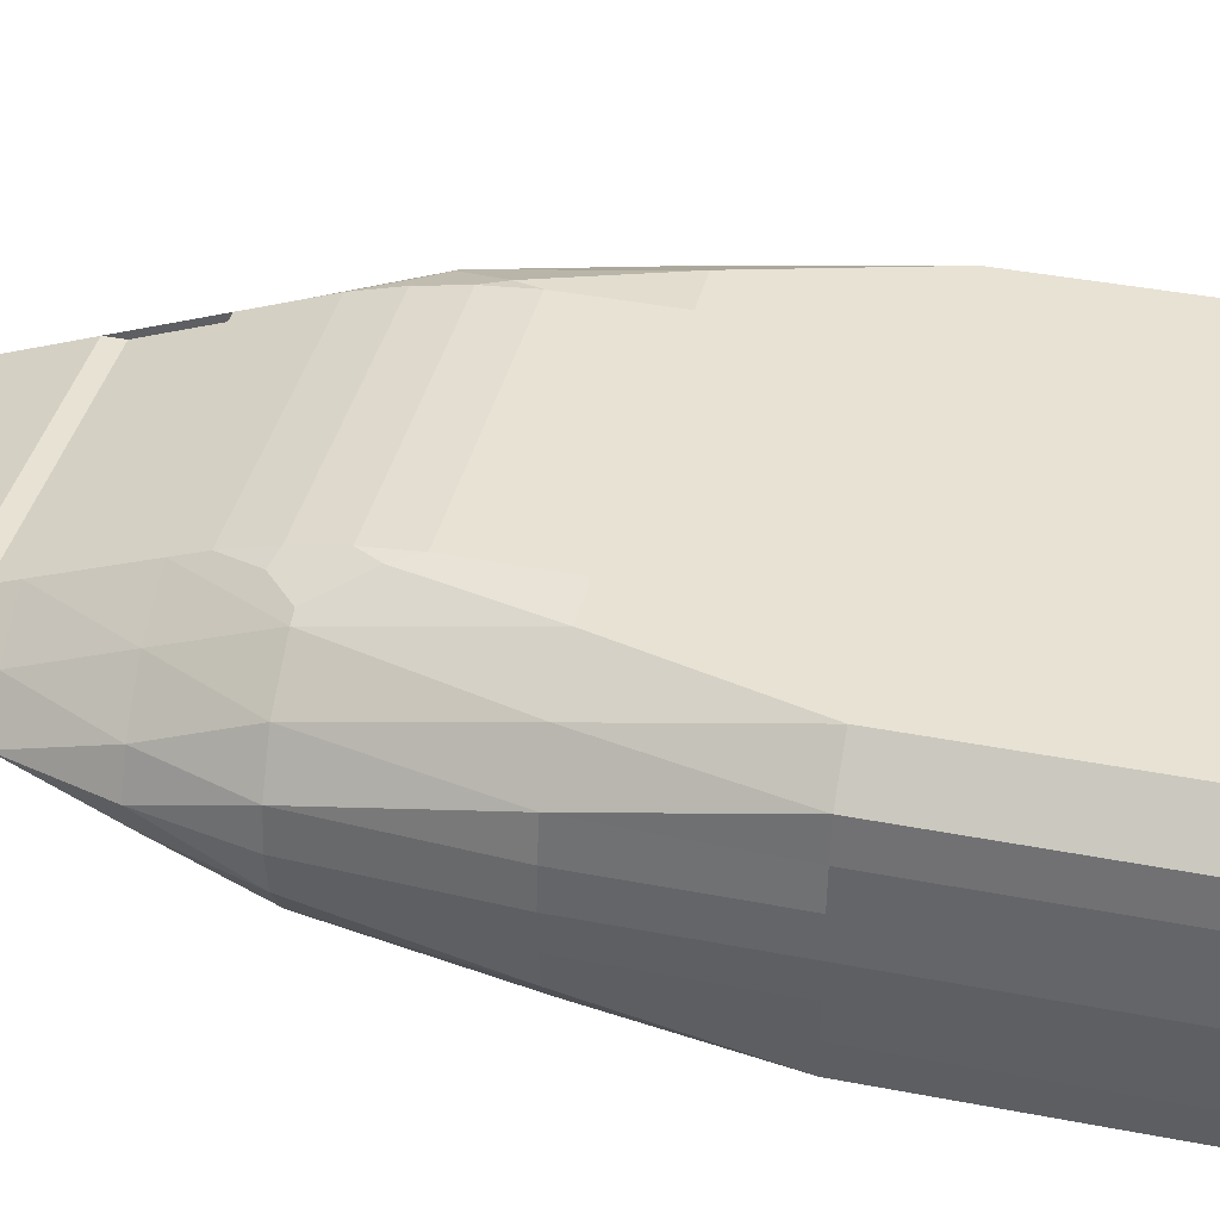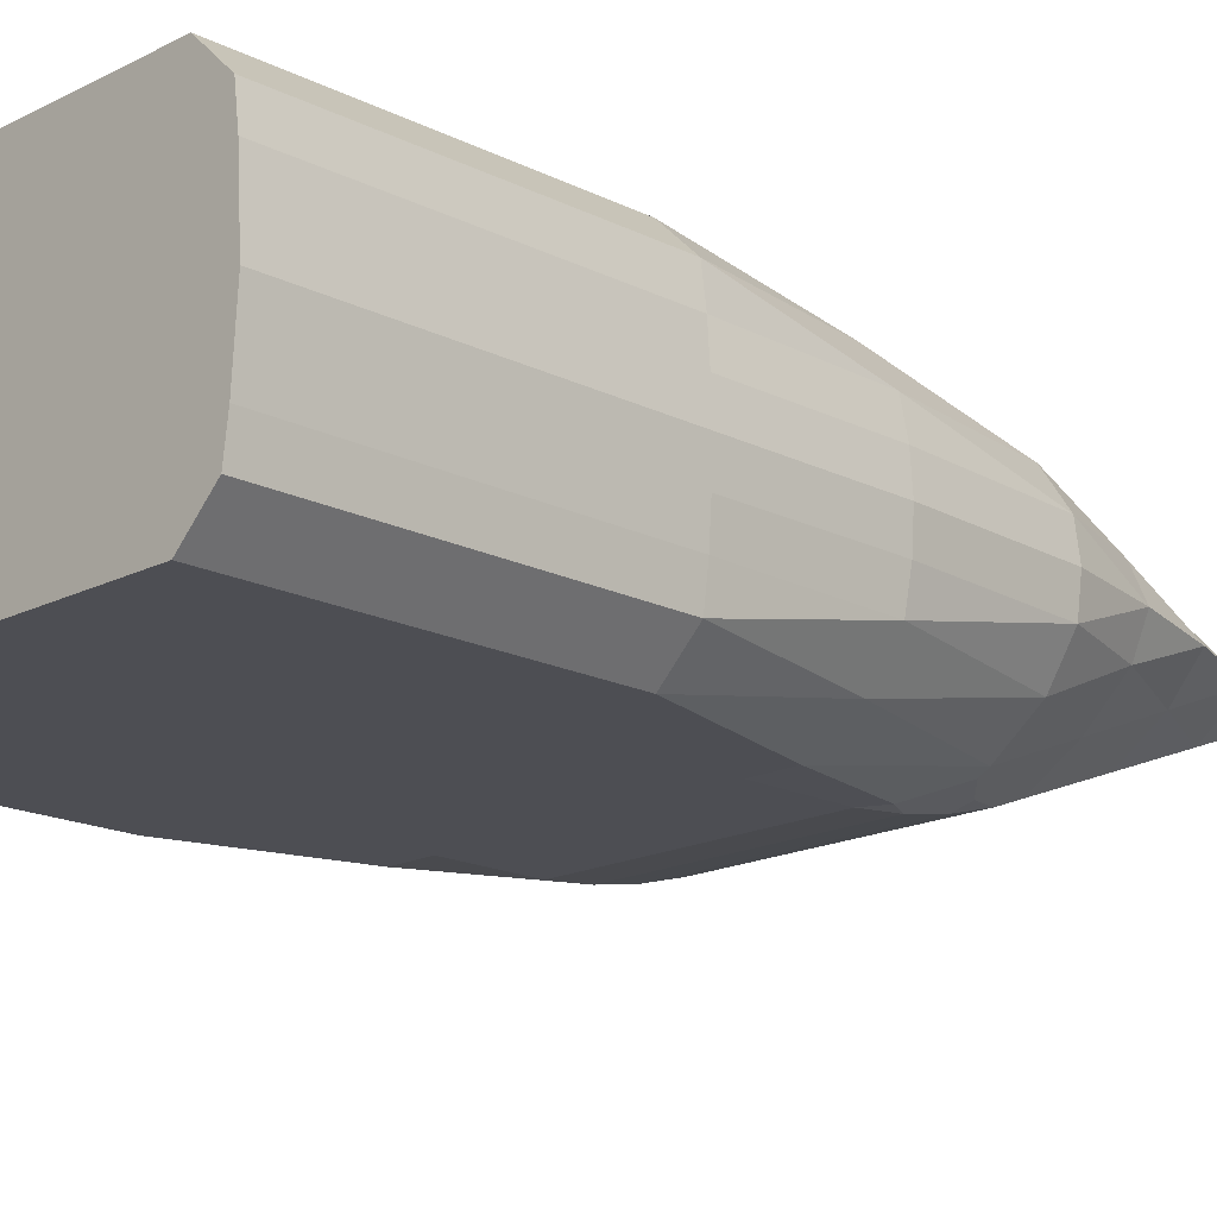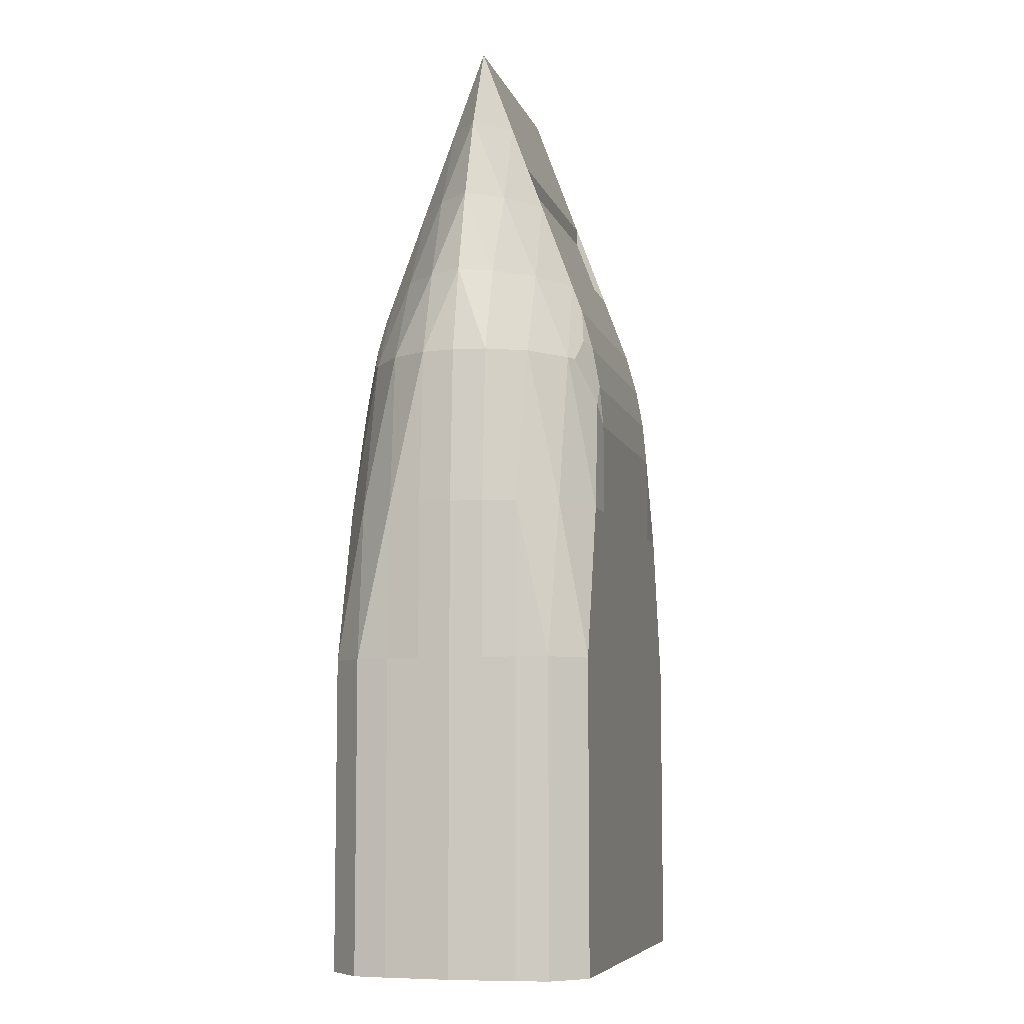
<metadata>
{"format":"obj","ext":"obj","renderer":"f3d","projection":"perspective","resolution":1024,"background":"white","views":[{"elev":40.0,"azim":103.5,"up":"+Y"},{"elev":-17.3,"azim":-134.8,"up":"+Y"},{"elev":-7.4,"azim":104.1,"up":"+Z"}]}
</metadata>
<code>
o Head_Cube
v 3.945 -3.05 6.69
v 3.945 3.05 6.69
v 3.945 0 6.69
v 1.972 3.05 6.69
v 3.945 -1.525 6.69
v 3.945 -3.05 13.95
v 3.945 3.05 13.95
v 3.945 1.525 6.69
v 1.972 0 6.69
v 1.972 -3.05 6.69
v 1.972 0 29.42
v 1.972 -3.05 13.95
v 1.972 3.05 13.95
v 1.972 -1.525 25.31
v 1.972 -1.525 6.69
v 1.972 1.525 6.69
v 2.959 3.05 6.69
v 3.945 -2.287 6.69
v 3.945 -3.05 10.32
v 3.945 3.05 17.57
v 3.945 0.7624 6.69
v 3.945 0 27.37
v 2.959 0 6.69
v 0.9862 -3.05 6.69
v 0.9862 0 29.42
v 4.035 -2.403 21.23
v 0.9862 3.05 6.69
v 3.945 -0.7624 6.69
v 3.945 -3.05 17.57
v 3.945 3.05 10.32
v 3.945 2.287 6.69
v 2.959 -3.05 6.69
v 2.959 0 29.42
v 4.034 2.403 21.24
v 2.959 1.525 25.31
v 1.972 0.7624 27.37
v 1.972 2.287 23.26
v 0.9862 -3.05 13.95
v 2.959 -3.05 13.95
v 1.972 -3.05 10.32
v 1.972 -3.05 17.57
v 0.9862 3.05 13.95
v 2.959 3.05 13.95
v 1.972 3.05 17.57
v 1.972 3.05 10.32
v 0.9862 -1.525 25.31
v 2.959 -1.525 25.31
v 1.972 -2.287 23.26
v 1.972 -0.7624 27.37
v 2.959 -1.525 6.69
v 0.9862 -1.525 6.69
v 1.972 -2.287 6.69
v 1.972 -0.7624 6.69
v 3.977 -0.7981 25.33
v 4.003 -1.6 23.29
v 3.977 0.7981 25.33
v 4.003 1.6 23.29
v 2.959 1.525 6.69
v 0.9862 1.525 6.69
v 1.972 0.7624 6.69
v 1.972 2.287 6.69
v 0.9862 2.287 6.69
v 2.959 0.7624 6.69
v 0.9862 -2.287 6.69
v 2.959 -2.287 6.69
v 2.959 -0.7624 27.37
v 2.959 -2.287 23.26
v 0.9862 -2.287 23.26
v 2.959 3.05 10.32
v 2.959 3.05 17.57
v 0.9862 3.05 17.57
v 2.959 -3.05 17.57
v 2.959 -3.05 10.32
v 0.9862 -3.05 10.32
v 2.959 2.287 23.26
v 2.959 0.7624 27.37
v 0.9862 0.7624 27.37
v 0.9862 2.287 23.26
v 0.9862 -3.05 17.57
v 0.9862 3.05 10.32
v 0.9862 -0.7624 27.37
v 2.959 -0.7624 6.69
v 2.959 2.287 6.69
v 4.931 -2.287 6.69
v 4.931 -3.05 6.69
v 4.931 -3.05 10.32
v 4.931 0.7624 6.69
v 4.931 0 6.69
v 4.931 -0.7624 6.69
v 4.931 -1.525 6.69
v 4.931 -3.05 13.95
v 4.931 3.05 10.32
v 4.931 3.05 13.95
v 4.931 2.287 6.69
v 4.931 1.525 6.69
v 4.681 0 25.31
v 5.021 1.641 21.24
v 5.021 -1.641 21.23
v 4.931 -0.7624 23.26
v 4.931 0.7624 23.26
v 4.931 3.05 6.69
v 5.029 -2.399 17.59
v 5.029 2.399 17.6
v 5.718 -2.287 6.69
v 5.918 0 6.69
v 5.918 0 17.57
v 5.718 0 21.2
v 5.617 0.7624 21.2
v 5.868 -0.7624 6.69
v 5.818 -1.525 6.69
v 5.718 2.287 6.69
v 5.818 1.525 6.69
v 5.267 0 23.26
v 5.918 0 10.32
v 5.918 0 13.95
v 5.617 -0.7624 21.2
v 5.718 -1.525 17.57
v 5.817 -1.525 10.32
v 5.817 -1.525 13.95
v 5.718 -2.287 13.95
v 5.867 -0.7624 13.95
v 5.718 1.525 17.57
v 5.817 1.525 10.32
v 5.817 1.525 13.95
v 5.718 2.287 13.95
v 5.718 2.287 10.32
v 5.868 0.7624 6.69
v 5.867 -0.7624 10.32
v 5.718 -2.287 10.32
v 5.867 -0.7624 17.57
v 5.867 0.7624 10.32
v 5.867 0.7624 13.95
v 5.867 0.7624 17.57
v 2.959 1.906 24.28
v 2.959 1.144 26.34
v 1.972 1.144 26.34
v 0.9862 1.144 26.34
v 1.972 1.906 24.28
v 0.9862 1.906 24.28
v 0.9862 1.525 24.9
v 2.959 1.525 24.9
v 1.972 1.525 24.9
v 1.972 1.906 23.87
v 2.959 1.906 23.87
v 0.9862 1.906 23.87
v 2.959 1.144 25.93
v 1.972 1.144 25.93
v 0.9862 1.144 25.93
v 3.816 2.535 21.23
v 1.972 2.79 21.65
v 1.972 2.528 22.61
v 0.9862 2.528 22.61
v 0.9862 2.79 21.65
v 2.959 2.79 21.65
v 2.959 2.528 22.61
v 3.298 2.635 21.78
v 1.972 3.05 19.7
v 1.972 2.961 20.69
v 0.9862 2.961 20.69
v 0.9862 3.05 19.7
v 2.959 3.05 19.7
v 2.959 2.961 20.69
v 3.202 2.952 20.22
v 3.202 -2.952 20.22
v 3.816 -2.535 21.23
v 1.972 -2.79 21.65
v 1.972 -2.528 22.61
v 2.959 -2.528 22.61
v 2.959 -2.79 21.65
v 3.298 -2.635 21.78
v 0.9862 -2.528 22.61
v 0.9862 -2.79 21.65
v 1.972 -3.05 19.7
v 1.972 -2.961 20.69
v 2.959 -2.961 20.69
v 2.959 -3.05 19.7
v 0.9862 -2.961 20.69
v 0.9862 -3.05 19.7
v -3.945 -3.05 6.69
v -3.945 3.05 6.69
v -3.945 0 6.69
v -1e-06 -3.05 6.69
v -1e-06 3.05 6.69
v -2e-06 0 29.42
v -1.973 3.05 6.69
v -3.945 -1.525 6.69
v -3.945 -3.05 13.95
v -3.945 3.05 13.95
v -3.945 1.525 6.69
v -1.973 0 6.69
v -1.973 -3.05 6.69
v -1.973 0 29.42
v -1e-06 -1.525 6.69
v -2e-06 -1.525 25.31
v -1e-06 3.05 13.95
v -1e-06 -3.05 13.95
v -1e-06 1.525 6.69
v -1.973 -3.05 13.95
v -1.973 3.05 13.95
v -1.973 -1.525 25.31
v -1.973 -1.525 6.69
v -1.973 1.525 6.69
v -2.959 3.05 6.69
v -3.945 -2.287 6.69
v -3.945 -3.05 10.32
v -3.945 3.05 17.57
v -3.945 0.7624 6.69
v -3.945 0 27.37
v -2.959 0 6.69
v -0.9863 -3.05 6.69
v -0.9863 0 29.42
v -1e-06 -2.287 6.69
v -2e-06 -2.287 23.26
v -1e-06 3.05 17.57
v -1e-06 -3.05 10.32
v -2e-06 0.7624 27.37
v -4.035 -2.403 21.23
v -0.9863 3.05 6.69
v -3.945 -0.7624 6.69
v -3.945 -3.05 17.57
v -3.945 3.05 10.32
v -3.945 2.287 6.69
v -2.959 -3.05 6.69
v -2.959 0 29.42
v -2e-06 -0.7624 27.37
v -1e-06 3.05 10.32
v -1e-06 -3.05 17.57
v -2e-06 2.287 23.26
v -1e-06 2.287 6.69
v -4.034 2.403 21.24
v -2.959 1.525 25.31
v -1.973 0.7624 27.37
v -1.973 2.287 23.26
v -0.9863 -3.05 13.95
v -2.959 -3.05 13.95
v -1.973 -3.05 10.32
v -1.973 -3.05 17.57
v -0.9863 3.05 13.95
v -2.959 3.05 13.95
v -1.973 3.05 17.57
v -1.973 3.05 10.32
v -0.9863 -1.525 25.31
v -2.959 -1.525 25.31
v -1.973 -2.287 23.26
v -1.973 -0.7624 27.37
v -2.959 -1.525 6.69
v -0.9863 -1.525 6.69
v -1.973 -2.287 6.69
v -1.973 -0.7624 6.69
v -3.977 -0.7981 25.33
v -4.003 -1.6 23.29
v -3.977 0.7981 25.33
v -4.003 1.6 23.29
v -2.959 1.525 6.69
v -0.9863 1.525 6.69
v -1.973 0.7624 6.69
v -1.973 2.287 6.69
v -0.9863 2.287 6.69
v -2.959 0.7624 6.69
v -0.9863 -2.287 6.69
v -2.959 -2.287 6.69
v -2.959 -0.7624 27.37
v -2.959 -2.287 23.26
v -0.9863 -2.287 23.26
v -2.959 3.05 10.32
v -2.959 3.05 17.57
v -0.9863 3.05 17.57
v -2.959 -3.05 17.57
v -2.959 -3.05 10.32
v -0.9863 -3.05 10.32
v -2.959 2.287 23.26
v -2.959 0.7624 27.37
v -0.9863 0.7624 27.37
v -0.9863 2.287 23.26
v -0.9863 -3.05 17.57
v -0.9863 3.05 10.32
v -0.9863 -0.7624 27.37
v -2.959 -0.7624 6.69
v -2.959 2.287 6.69
v -4.931 -2.287 6.69
v -4.931 -3.05 6.69
v -4.931 -3.05 10.32
v -4.931 0.7624 6.69
v -4.931 0 6.69
v -4.931 -0.7624 6.69
v -4.931 -1.525 6.69
v -4.931 -3.05 13.95
v -4.931 3.05 10.32
v -4.931 3.05 13.95
v -4.931 2.287 6.69
v -4.931 1.525 6.69
v -4.681 0 25.31
v -5.021 1.641 21.24
v -5.021 -1.641 21.23
v -4.931 -0.7624 23.26
v -4.931 0.7624 23.26
v -4.931 3.05 6.69
v -5.029 -2.399 17.59
v -5.029 2.399 17.6
v -5.718 -2.287 6.69
v -5.918 0 6.69
v -5.918 0 17.57
v -5.718 0 21.2
v -5.618 0.7624 21.2
v -5.868 -0.7624 6.69
v -5.818 -1.525 6.69
v -5.718 2.287 6.69
v -5.818 1.525 6.69
v -5.268 0 23.26
v -5.918 0 10.32
v -5.918 0 13.95
v -5.618 -0.7624 21.2
v -5.718 -1.525 17.57
v -5.818 -1.525 10.32
v -5.818 -1.525 13.95
v -5.718 -2.287 13.95
v -5.868 -0.7624 13.95
v -5.718 1.525 17.57
v -5.818 1.525 10.32
v -5.818 1.525 13.95
v -5.718 2.287 13.95
v -5.718 2.287 10.32
v -5.868 0.7624 6.69
v -5.868 -0.7624 10.32
v -5.718 -2.287 10.32
v -5.868 -0.7624 17.57
v -5.868 0.7624 10.32
v -5.868 0.7624 13.95
v -5.868 0.7624 17.57
v -2e-06 1.906 24.28
v -2e-06 1.144 26.34
v -2.959 1.906 24.28
v -2.959 1.144 26.34
v -1.973 1.144 26.34
v -0.9863 1.144 26.34
v -1.973 1.906 24.28
v -0.9863 1.906 24.28
v -2e-06 1.906 23.87
v -2e-06 1.525 24.9
v -0.9863 1.525 24.9
v -2.959 1.525 24.9
v -1.973 1.525 24.9
v -1.973 1.906 23.87
v -2.959 1.906 23.87
v -0.9863 1.906 23.87
v -2e-06 1.144 25.93
v -2.959 1.144 25.93
v -1.973 1.144 25.93
v -0.9863 1.144 25.93
v -3.816 2.535 21.23
v -2e-06 2.528 22.61
v -2e-06 2.79 21.65
v -1.973 2.79 21.65
v -1.973 2.528 22.61
v -0.9863 2.528 22.61
v -0.9863 2.79 21.65
v -2.959 2.79 21.65
v -2.959 2.528 22.61
v -3.298 2.635 21.78
v -2e-06 2.961 20.69
v -2e-06 3.05 19.7
v -1.973 3.05 19.7
v -1.973 2.961 20.69
v -0.9863 2.961 20.69
v -0.9863 3.05 19.7
v -2.959 3.05 19.7
v -2.959 2.961 20.69
v -3.202 2.952 20.22
v -3.202 -2.952 20.22
v -3.816 -2.535 21.23
v -2e-06 -2.79 21.65
v -2e-06 -2.528 22.61
v -1.973 -2.79 21.65
v -1.973 -2.528 22.61
v -2.959 -2.528 22.61
v -2.959 -2.79 21.65
v -3.298 -2.635 21.78
v -0.9863 -2.528 22.61
v -0.9863 -2.79 21.65
v -2e-06 -3.05 19.7
v -2e-06 -2.961 20.69
v -1.973 -3.05 19.7
v -1.973 -2.961 20.69
v -2.959 -2.961 20.69
v -2.959 -3.05 19.7
v -0.9863 -2.961 20.69
v -0.9863 -3.05 19.7
f 83 17 2 31
f 82 23 3 28
f 81 25 184 225
f 80 27 183 226
f 174 175 169 166
f 158 159 153 150
f 137 136 147 148
f 74 38 196 215
f 73 39 12 40
f 71 42 195 214
f 70 43 13 44
f 69 17 4 45
f 68 46 194 213
f 67 47 14 48
f 66 33 11 49
f 65 50 5 18
f 64 51 15 52
f 63 58 8 21
f 59 16 60
f 62 27 4 61
f 59 62 61 16
f 197 229 62 59
f 229 183 27 62
f 23 63 21 3
f 9 60 63 23
f 60 16 58 63
f 24 64 52 10
f 182 212 64 24
f 212 193 51 64
f 32 65 18 1
f 10 52 65 32
f 52 15 50 65
f 47 66 49 14
f 54 66 47
f 22 33 66
f 170 169 175 164 165
f 55 47 67
f 177 174 166 172
f 167 48 68 171
f 48 14 46 68
f 43 69 45 13
f 7 30 69 43
f 30 2 17 69
f 163 162 154 156 149
f 163 149 34 20
f 20 7 43 70
f 157 44 71 160
f 75 155 151 37
f 44 13 42 71
f 39 72 41 12
f 6 29 72 39
f 29 26 165 164
f 32 73 40 10
f 1 19 73 32
f 19 6 39 73
f 24 74 215 182
f 10 40 74 24
f 40 12 38 74
f 134 75 37 138
f 75 57 34
f 33 76 36 11
f 22 56 76
f 56 57 35
f 25 77 216 184
f 11 36 77 25
f 134 138 143 144
f 8 31 94 95
f 2 30 92 101
f 56 22 96
f 28 3 88 89
f 54 99 96
f 29 91 102
f 30 7 93 92
f 21 8 95 87
f 20 34 103
f 29 6 91
f 55 98 99
f 3 21 87 88
f 5 28 89 90
f 7 20 93
f 19 1 85 86
f 122 97 108
f 6 19 86 91
f 139 78 228 330
f 138 37 78 139
f 20 70 161 163
f 38 79 227 196
f 12 41 79 38
f 29 164 176 72
f 42 80 226 195
f 13 45 80 42
f 45 4 27 80
f 46 81 225 194
f 14 49 81 46
f 49 11 25 81
f 50 82 28 5
f 15 53 82 50
f 53 9 23 82
f 1 18 84 85
f 31 2 101 94
f 18 5 90 84
f 26 102 98
f 58 83 31 8
f 16 61 83 58
f 61 4 17 83
f 86 85 104 129
f 95 94 111 112
f 84 90 110 104
f 100 108 97
f 90 89 109 110
f 103 97 122
f 102 120 117
f 102 91 120
f 98 117 116
f 100 96 113
f 89 88 105 109
f 99 116 113
f 107 108 113
f 130 106 107 116
f 129 118 119 120
f 128 114 115 121
f 116 107 113
f 123 126 125 124
f 112 111 126 123
f 118 128 121 119
f 110 109 128 118
f 109 105 114 128
f 91 86 129 120
f 84 104 85
f 104 110 118 129
f 120 119 117
f 117 130 116
f 119 121 130 117
f 121 115 106 130
f 124 125 122
f 133 122 108
f 124 122 133 132
f 123 124 132 131
f 112 123 131 127
f 106 133 108 107
f 115 132 133 106
f 114 131 132 115
f 105 127 131 114
f 95 112 127 87
f 87 127 105 88
f 103 125 93
f 93 125 126 92
f 92 126 111 101
f 94 101 111
f 15 51 53
f 36 136 137 77
f 76 135 136 36
f 77 137 331 216
f 331 137 148 346
f 138 139 145 143
f 148 140 339 346
f 146 141 142 147
f 147 142 140 148
f 142 143 145 140
f 141 144 143 142
f 140 145 338 339
f 139 330 338 145
f 35 134 144 141
f 135 35 141 146
f 136 135 146 147
f 97 103 34
f 57 97 34
f 57 56 100
f 93 20 103
f 125 103 122
f 35 57 75 134
f 97 57 100
f 108 100 113
f 76 56 35 135
f 100 56 96
f 33 22 76
f 98 102 117
f 26 29 102
f 99 98 116
f 55 26 98
f 96 99 113
f 54 55 99
f 26 55 67
f 22 54 96
f 55 54 47
f 54 22 66
f 75 34 149 156 155
f 78 152 351 228
f 37 151 152 78
f 161 70 44 157
f 162 158 150 154
f 154 155 156
f 351 152 153 352
f 151 155 154 150
f 152 151 150 153
f 160 71 214 361
f 161 162 163
f 160 361 360 159
f 161 157 158 162
f 157 160 159 158
f 159 360 352 153
f 26 67 168 170 165
f 168 67 48 167
f 41 173 178 79
f 171 68 213 372
f 72 176 173 41
f 168 169 170
f 167 171 172 166
f 168 167 166 169
f 171 372 371 172
f 79 178 380 227
f 175 176 164
f 178 173 174 177
f 173 176 175 174
f 380 178 177 381
f 381 177 172 371
f 60 9 53 51 193 197 59
f 279 222 180 203
f 278 219 181 209
f 277 225 184 211
f 276 226 183 218
f 383 373 376 384
f 363 353 356 364
f 335 349 348 334
f 270 215 196 234
f 269 236 198 235
f 267 214 195 238
f 266 240 199 239
f 265 241 185 203
f 264 213 194 242
f 263 244 200 243
f 262 245 192 224
f 261 204 186 246
f 260 248 201 247
f 259 207 189 254
f 255 256 202
f 258 257 185 218
f 255 202 257 258
f 197 255 258 229
f 229 258 218 183
f 209 181 207 259
f 190 209 259 256
f 256 259 254 202
f 210 191 248 260
f 182 210 260 212
f 212 260 247 193
f 223 179 204 261
f 191 223 261 248
f 248 261 246 201
f 243 200 245 262
f 250 243 262
f 208 262 224
f 377 370 369 384 376
f 251 263 243
f 386 379 373 383
f 374 378 264 244
f 244 264 242 200
f 239 199 241 265
f 188 239 265 221
f 221 265 203 180
f 368 350 359 357 367
f 368 206 230 350
f 206 266 239 188
f 362 365 267 240
f 271 233 354 358
f 240 267 238 199
f 235 198 237 268
f 187 235 268 220
f 220 369 370 217
f 223 191 236 269
f 179 223 269 205
f 205 269 235 187
f 210 182 215 270
f 191 210 270 236
f 236 270 234 198
f 332 336 233 271
f 271 230 253
f 224 192 232 272
f 208 272 252
f 252 231 253
f 211 184 216 273
f 192 211 273 232
f 332 344 343 336
f 189 291 290 222
f 180 297 288 221
f 252 292 208
f 219 285 284 181
f 250 292 295
f 220 298 287
f 221 288 289 188
f 207 283 291 189
f 206 299 230
f 220 287 187
f 251 295 294
f 181 284 283 207
f 186 286 285 219
f 188 289 206
f 205 282 281 179
f 318 304 293
f 187 287 282 205
f 337 330 228 274
f 336 337 274 233
f 206 368 366 266
f 234 196 227 275
f 198 234 275 237
f 220 268 385 369
f 238 195 226 276
f 199 238 276 241
f 241 276 218 185
f 242 194 225 277
f 200 242 277 245
f 245 277 211 192
f 246 186 219 278
f 201 246 278 249
f 249 278 209 190
f 179 281 280 204
f 222 290 297 180
f 204 280 286 186
f 217 294 298
f 254 189 222 279
f 202 254 279 257
f 257 279 203 185
f 282 325 300 281
f 291 308 307 290
f 280 300 306 286
f 296 293 304
f 286 306 305 285
f 299 318 293
f 298 313 316
f 298 316 287
f 294 312 313
f 296 309 292
f 285 305 301 284
f 295 309 312
f 303 309 304
f 326 312 303 302
f 325 316 315 314
f 324 317 311 310
f 312 309 303
f 319 320 321 322
f 308 319 322 307
f 314 315 317 324
f 306 314 324 305
f 305 324 310 301
f 287 316 325 282
f 280 281 300
f 300 325 314 306
f 316 313 315
f 313 312 326
f 315 313 326 317
f 317 326 302 311
f 320 318 321
f 329 304 318
f 320 328 329 318
f 319 327 328 320
f 308 323 327 319
f 302 303 304 329
f 311 302 329 328
f 310 311 328 327
f 301 310 327 323
f 291 283 323 308
f 283 284 301 323
f 299 289 321
f 289 288 322 321
f 288 297 307 322
f 290 307 297
f 201 249 247
f 232 273 335 334
f 272 232 334 333
f 273 216 331 335
f 331 346 349 335
f 336 343 345 337
f 349 346 339 340
f 347 348 342 341
f 348 349 340 342
f 342 340 345 343
f 341 342 343 344
f 340 339 338 345
f 337 345 338 330
f 231 341 344 332
f 333 347 341 231
f 334 348 347 333
f 293 230 299
f 253 230 293
f 253 296 252
f 289 299 206
f 321 318 299
f 231 332 271 253
f 293 296 253
f 304 309 296
f 272 333 231 252
f 296 292 252
f 224 272 208
f 294 313 298
f 217 298 220
f 295 312 294
f 251 294 217
f 292 309 295
f 250 295 251
f 217 263 251
f 208 292 250
f 251 243 250
f 250 262 208
f 271 358 359 350 230
f 274 228 351 355
f 233 274 355 354
f 366 362 240 266
f 367 357 353 363
f 357 359 358
f 351 352 356 355
f 354 353 357 358
f 355 356 353 354
f 365 361 214 267
f 366 368 367
f 365 364 360 361
f 366 367 363 362
f 362 363 364 365
f 364 356 352 360
f 217 370 377 375 263
f 375 374 244 263
f 237 275 387 382
f 378 372 213 264
f 268 237 382 385
f 375 377 376
f 374 373 379 378
f 375 376 373 374
f 378 379 371 372
f 275 227 380 387
f 384 369 385
f 387 386 383 382
f 382 383 384 385
f 380 381 386 387
f 381 371 379 386
f 256 255 197 193 247 249 190

</code>
